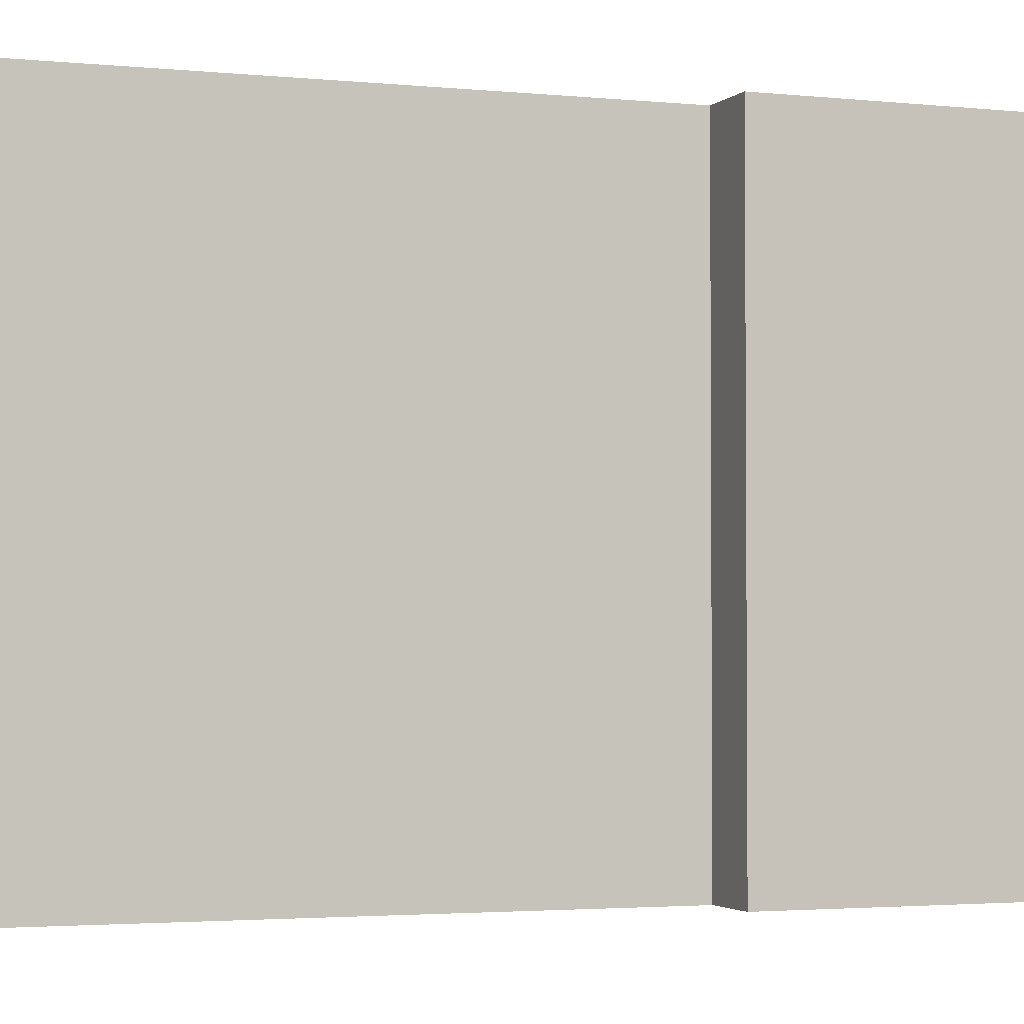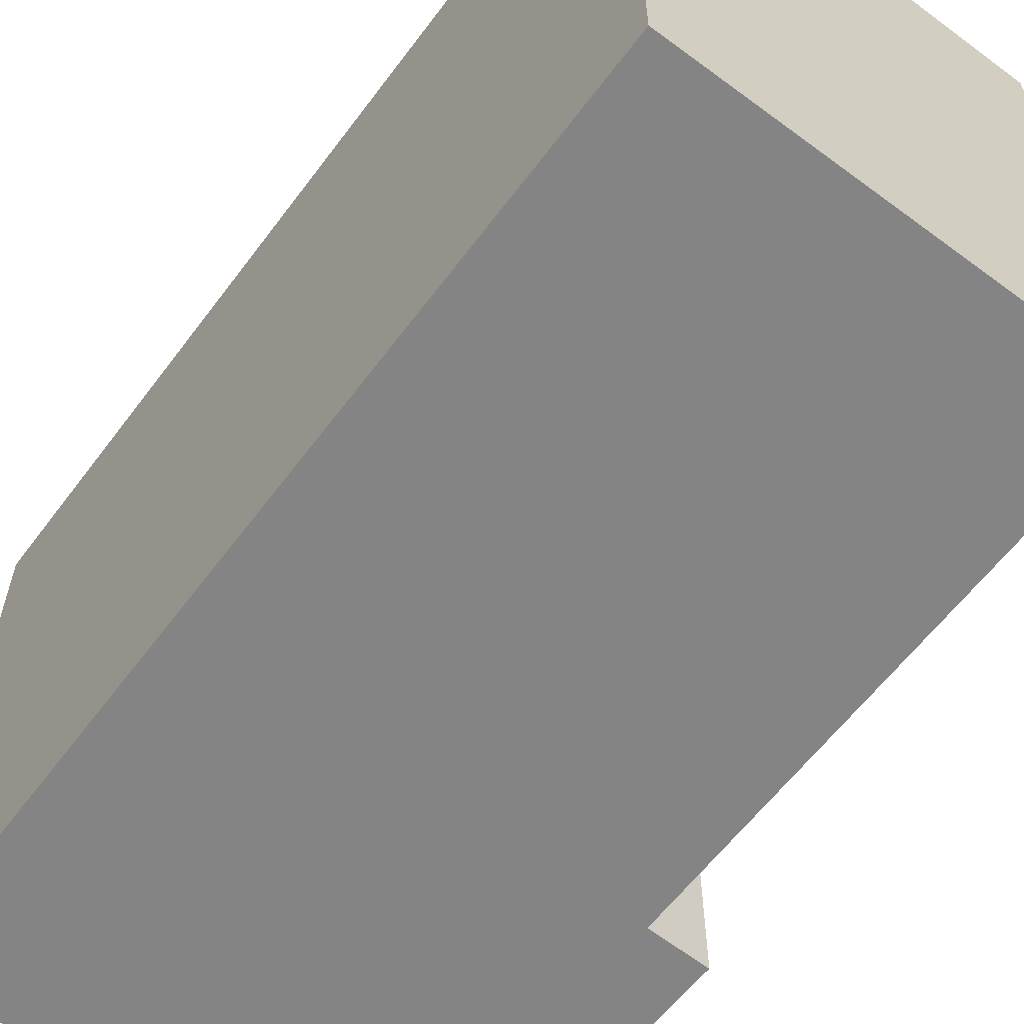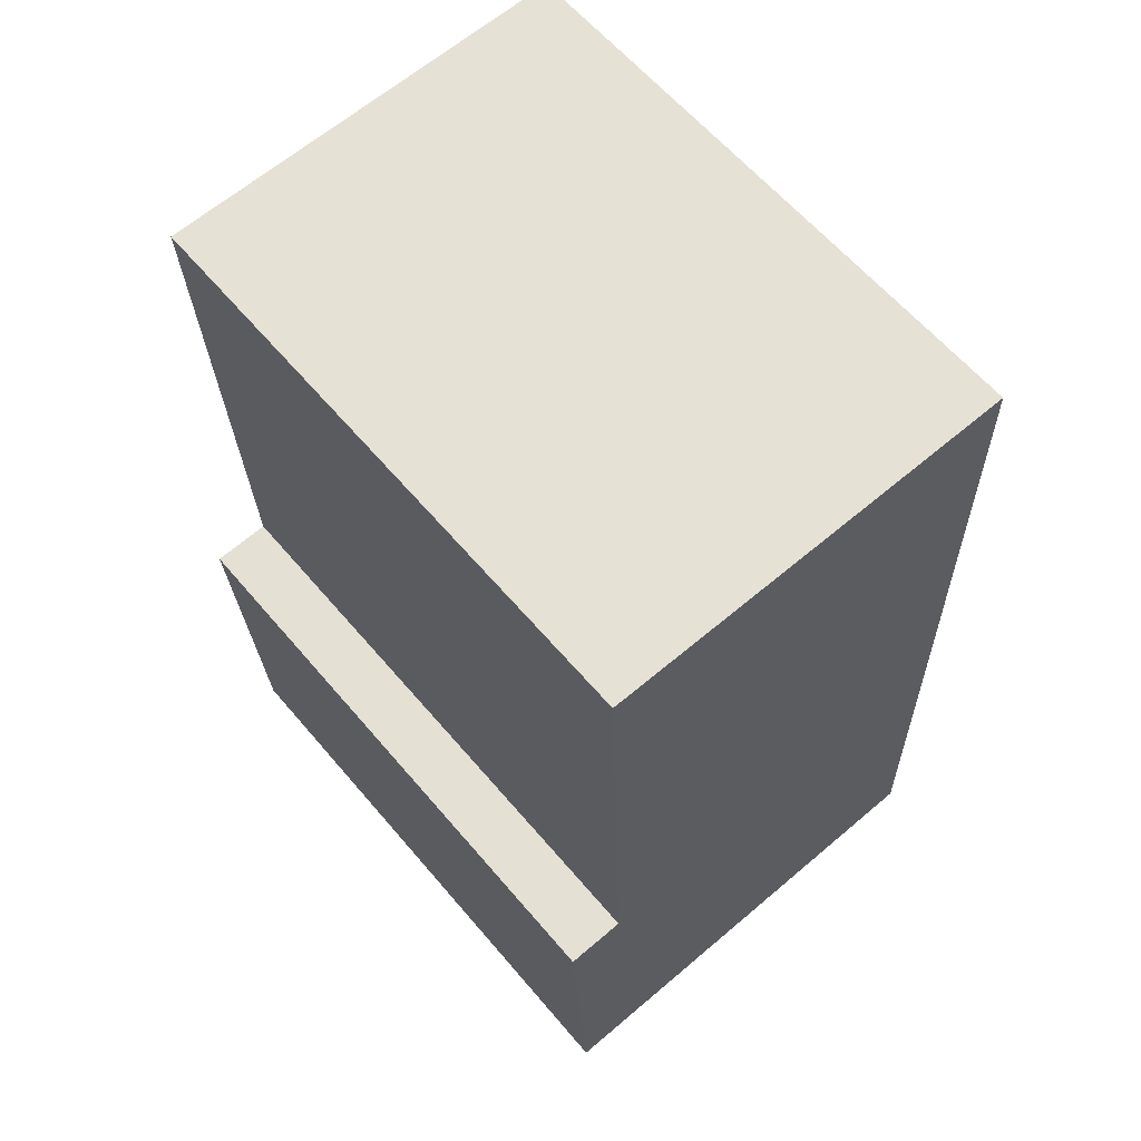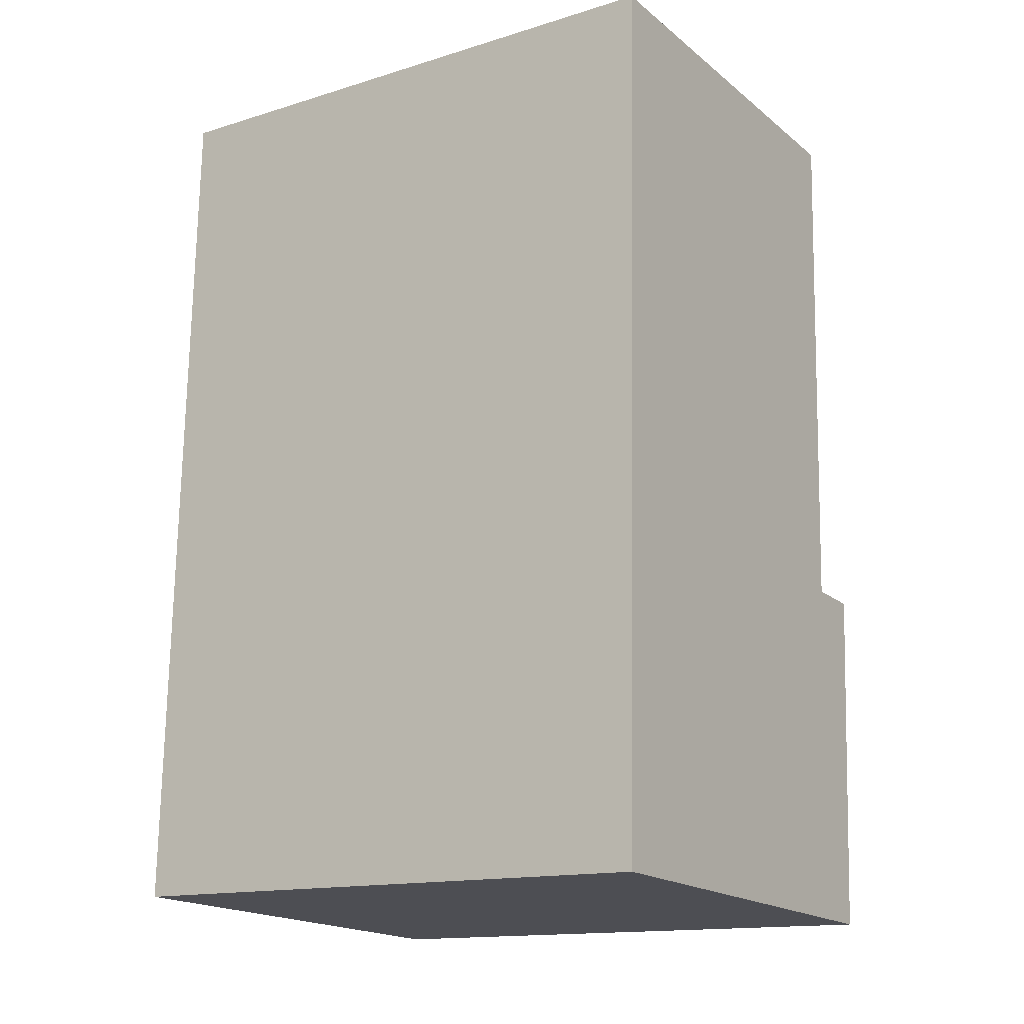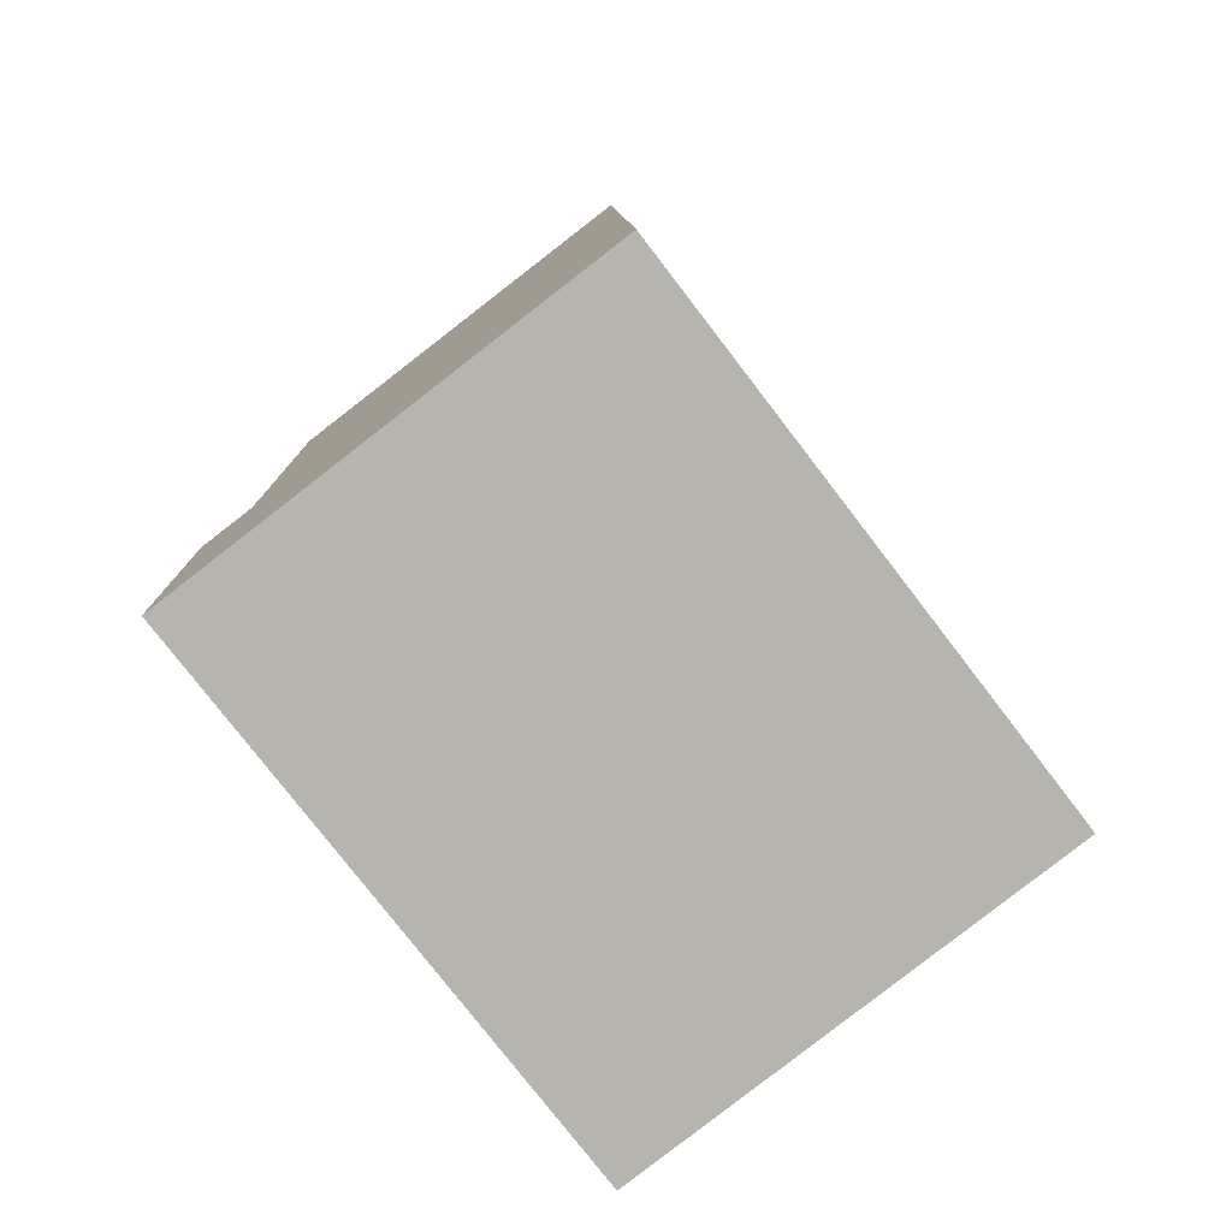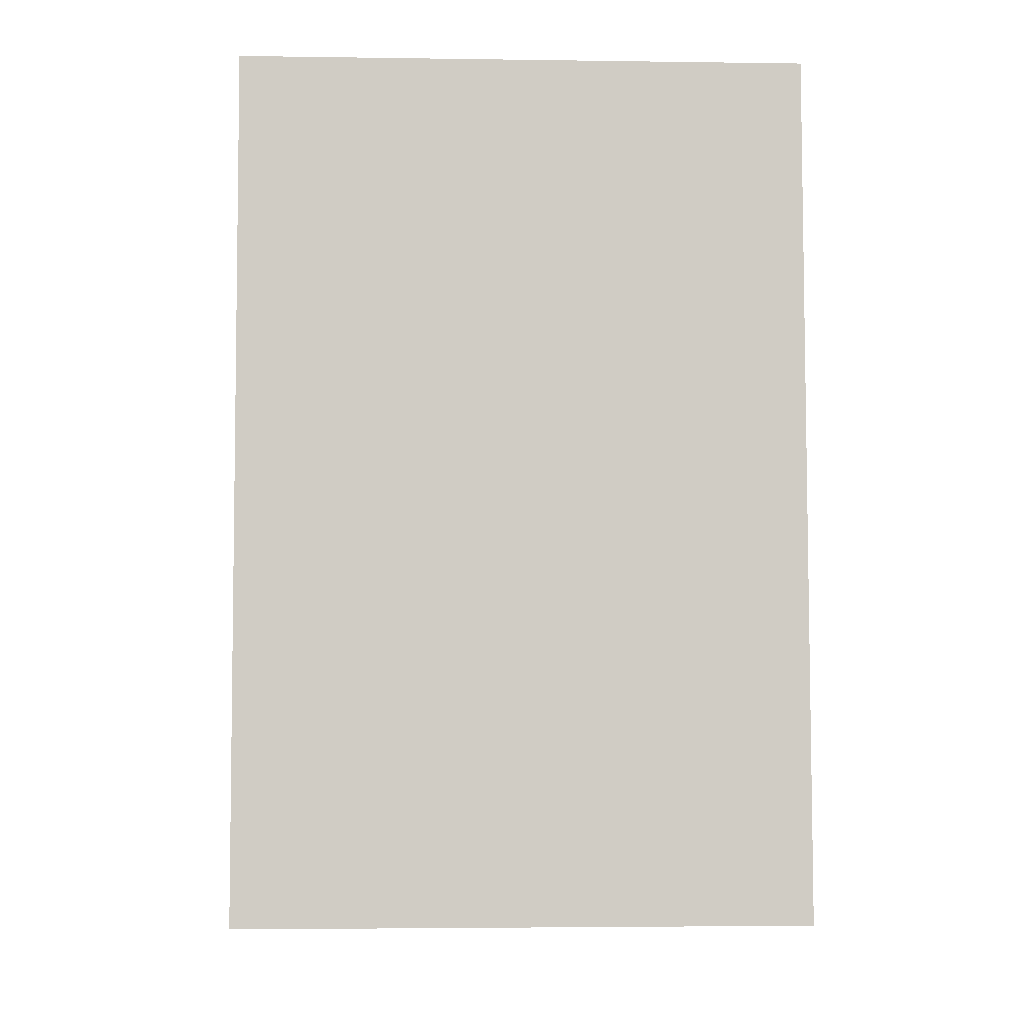
<metadata>
{"format":"obj","ext":"obj","renderer":"f3d","projection":"perspective","resolution":1024,"background":"white","views":[{"elev":-2.6,"azim":72.4,"up":"+Y"},{"elev":-61.3,"azim":-35.0,"up":"+Y"},{"elev":62.0,"azim":139.8,"up":"+Z"},{"elev":-14.7,"azim":-56.4,"up":"+Z"},{"elev":-78.3,"azim":-142.4,"up":"+Z"},{"elev":-3.8,"azim":-92.7,"up":"+Z"}]}
</metadata>
<code>
v  4.284 5.352 -0.229
v  3.929 5.352 3.097
v  4.466 5.352 3.064
v  0.237 5.352 8.141
v  0 5.352 3.277e-16
v  4.104 5.352 8.001
v  4.104 -4.899e-16 8.001
v  3.929 -1.896e-16 3.097
v  4.466 -1.876e-16 3.064
v  4.284 1.402e-17 -0.229
v  0.237 -4.985e-16 8.141
v  0 0 0
g defaultobject
f 1 2 3
f 2 1 4
f 4 1 5
f 4 6 2
f 7 2 6
f 2 7 8
f 9 1 3
f 1 9 10
f 8 3 2
f 3 8 9
f 11 6 4
f 6 11 7
f 10 5 1
f 5 10 12
f 12 4 5
f 4 12 11
f 9 12 10
f 12 9 8
f 12 8 11
f 11 8 7

</code>
